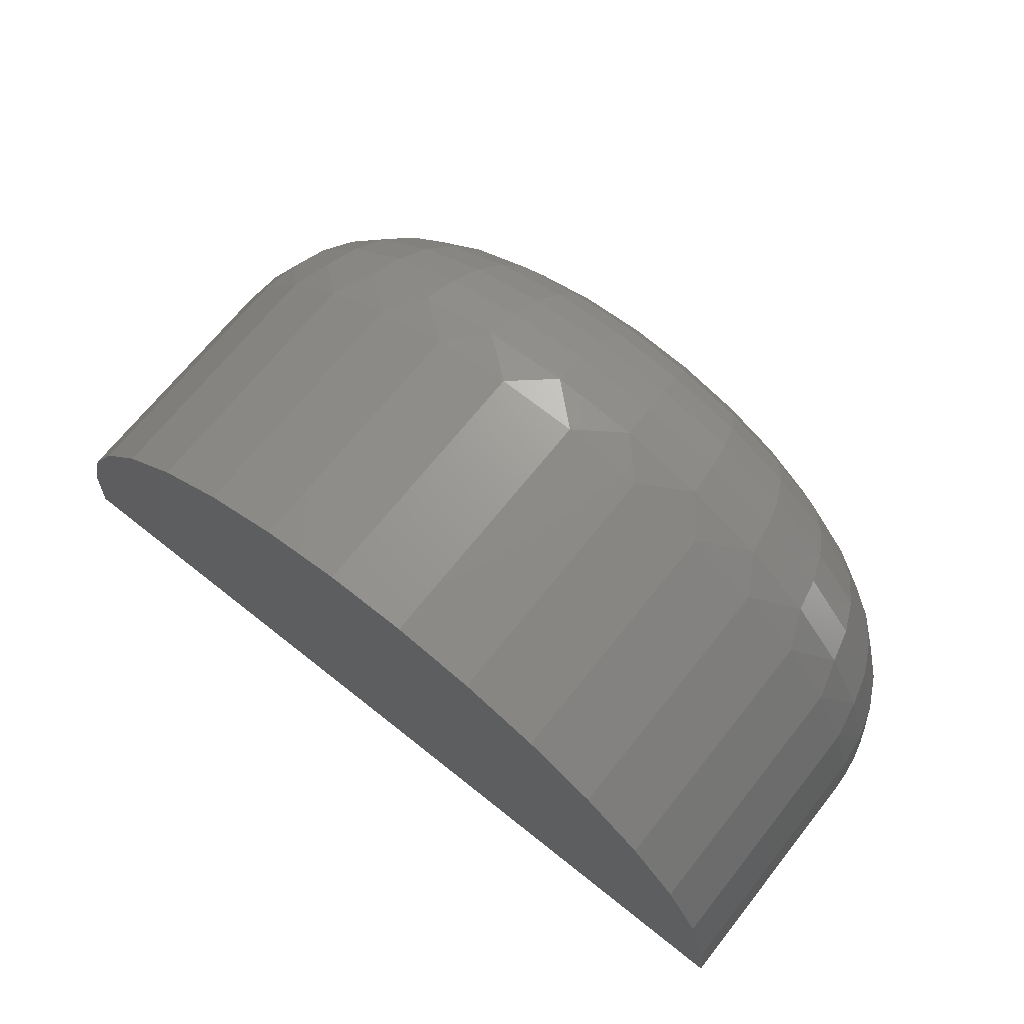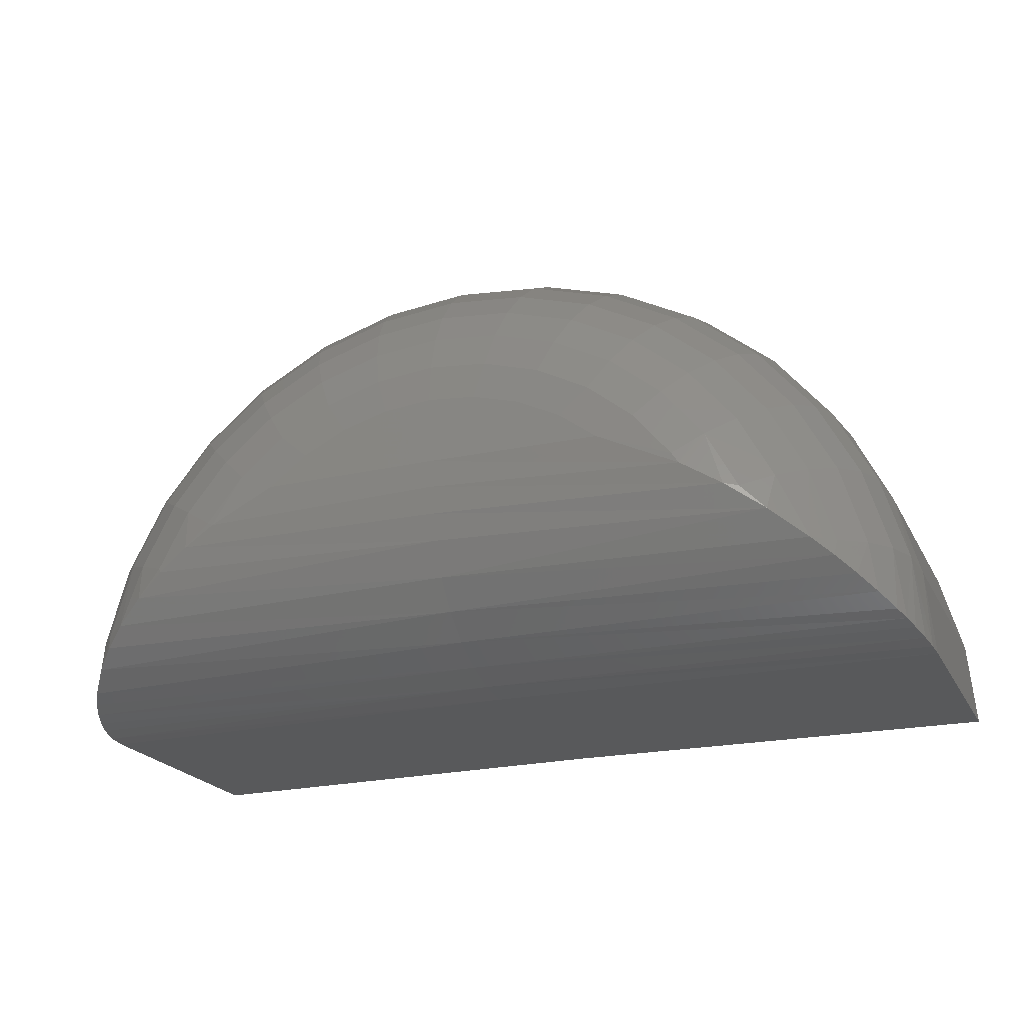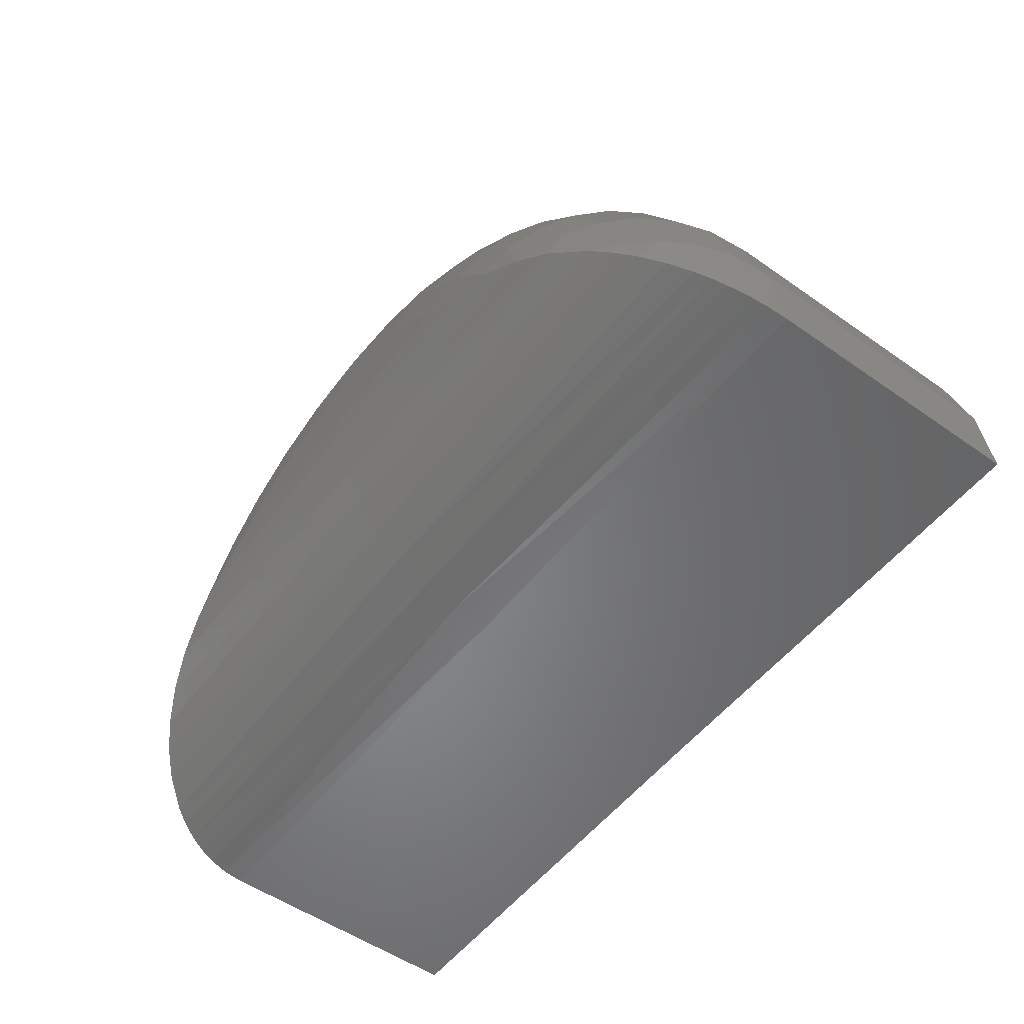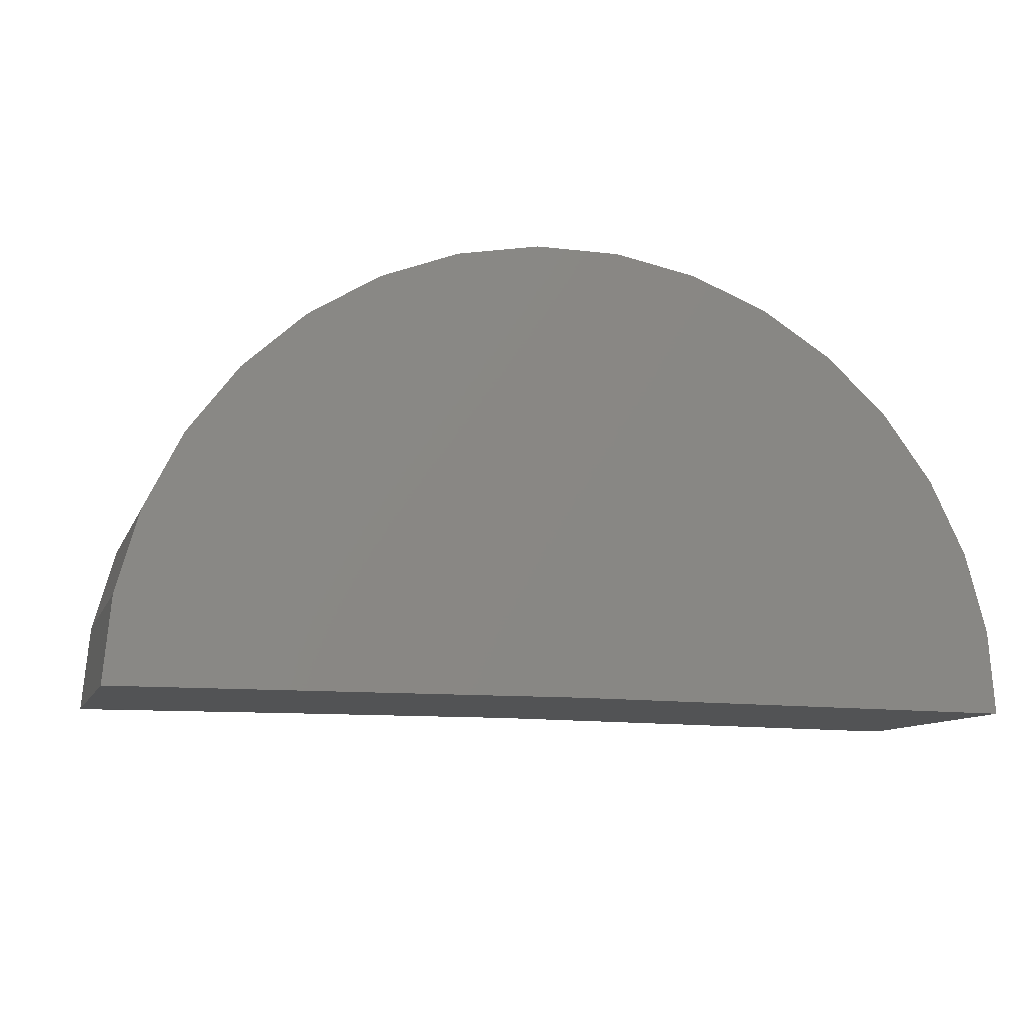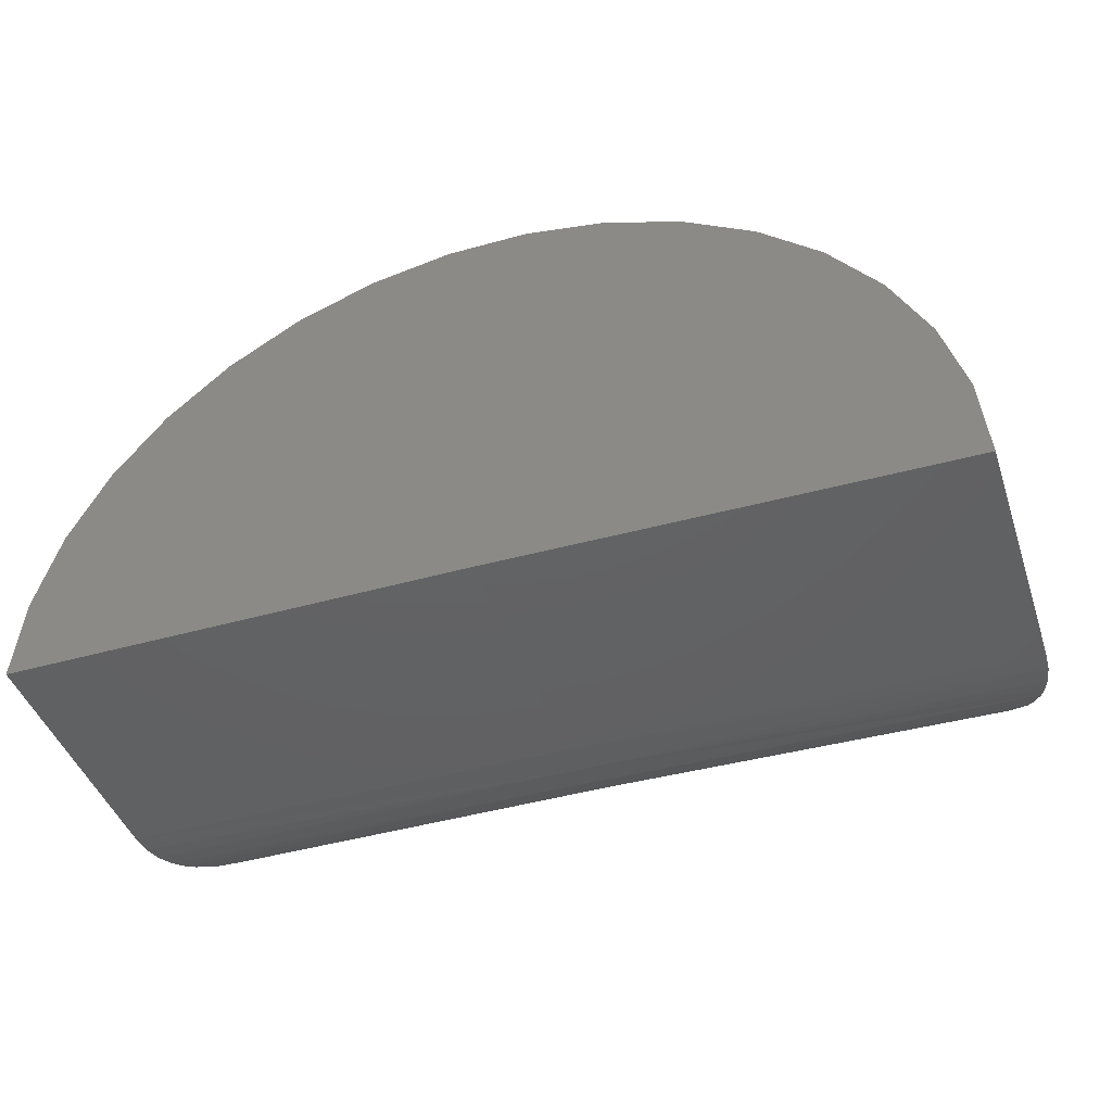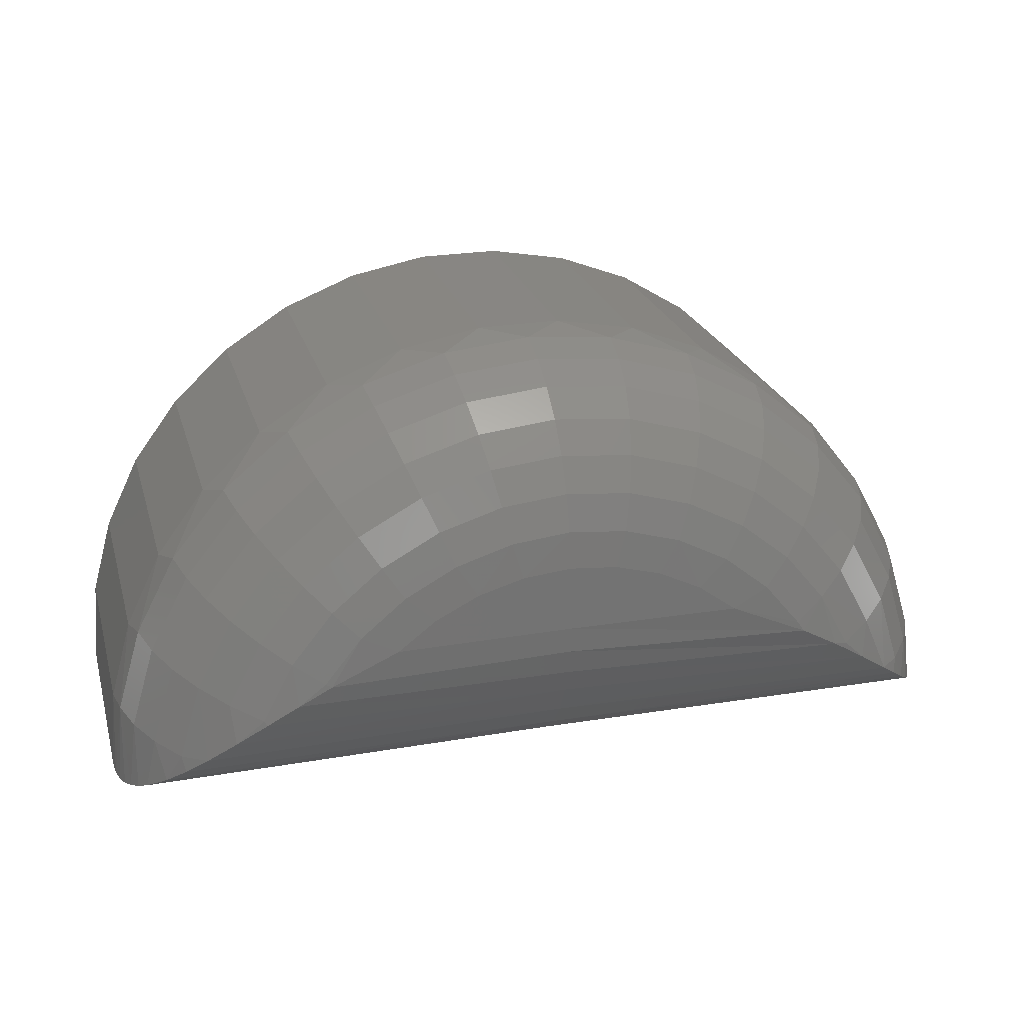
<metadata>
{"format":"stl","ext":"stl","renderer":"f3d","projection":"perspective","resolution":1024,"background":"white","views":[{"elev":69.0,"azim":38.5,"up":"+Z"},{"elev":-21.4,"azim":-159.1,"up":"+Z"},{"elev":-53.0,"azim":-127.0,"up":"+Z"},{"elev":-10.4,"azim":-16.1,"up":"+Z"},{"elev":-44.0,"azim":18.3,"up":"+Z"},{"elev":23.9,"azim":165.0,"up":"+Z"}]}
</metadata>
<code>
# stl→obj: 178 verts, 352 faces
v 2.226 -0.75 -0.01828
v 0.742 -0.75 0
v 2.226 0.1172 -0.01828
v 0.742 0.1172 0
v -0.7422 -0.75 0
v -0.7422 0.1172 0
v 2.204 -0.75 0.2558
v 2.204 0.1172 0.2558
v 2.132 -0.75 0.5211
v 2.132 0.1172 0.5211
v 2.012 -0.75 0.7685
v 2.012 0.1172 0.7685
v 1.848 -0.75 0.9895
v 1.848 0.1172 0.9895
v 1.647 -0.75 1.177
v 1.647 0.1172 1.177
v 1.414 -0.75 1.323
v 1.414 0.1172 1.323
v 1.159 -0.75 1.425
v 1.159 0.1172 1.425
v 0.8886 -0.75 1.477
v 0.8886 0.1172 1.477
v 0.6136 -0.75 1.479
v 0.6136 0.1172 1.479
v 0.3431 -0.75 1.43
v 0.3431 0.1172 1.43
v 0.08624 -0.75 1.331
v 0.08624 0.1172 1.331
v -0.1481 -0.75 1.188
v -0.1481 0.1172 1.188
v -0.3519 -0.75 1.003
v -0.3519 0.1172 1.003
v -0.5182 -0.75 0.7841
v -0.5182 0.1172 0.7841
v -0.6412 -0.75 0.5382
v -0.6412 0.1172 0.5382
v -0.7167 -0.75 0.2738
v -0.7167 0.1172 0.2738
v 0.7459 0.75 0.6328
v 1.195 0.75 0.7212
v 1.319 0.75 0.6257
v 0.1724 0.75 0.6328
v 0.2984 0.75 0.7267
v 1.054 0.75 0.792
v 0.4394 0.75 0.7958
v 0.9036 0.75 0.8359
v 0.5908 0.75 0.8379
v 0.7473 0.75 0.8514
v -0.7015 0.2406 0.2883
v -0.5317 0.5647 0.2544
v -0.4572 0.5647 0.4989
v -0.4626 0.6235 0.2532
v -0.5244 0.5806 0.2018
v -0.6171 0.2406 0.5654
v -0.2218 0.7163 0.4292
v -0.3468 0.6796 0.3427
v -0.2677 0.7018 0.42
v -0.4801 0.2406 0.8207
v -0.2957 0.2406 1.044
v -0.07109 0.2406 1.227
v 0.185 0.2406 1.363
v 0.3731 0.7378 0.9024
v 0.2035 0.7378 0.8126
v 0.4626 0.2406 1.445
v 0.557 0.7378 0.9571
v 0.7511 0.2406 1.472
v 1.039 0.2406 1.442
v 0.9388 0.7378 0.9548
v 0.748 0.7378 0.9748
v 1.316 0.2406 1.356
v 1.122 0.7378 0.8977
v 1.57 0.2406 1.217
v 1.29 0.7378 0.8059
v 1.792 0.2406 1.031
v 1.974 0.2406 0.8055
v 1.558 0.7378 0.5335
v 1.644 0.7291 0.4603
v 1.538 0.742 0.5226
v 1.438 0.7378 0.6829
v 2.108 0.2406 0.5486
v 1.757 0.7018 0.4076
v 1.748 0.7074 0.3923
v 1.657 0.7018 0.5984
v 2.019 0.5647 0.2387
v 2.008 0.5825 0.1884
v 1.94 0.6295 0.2466
v 2.07 0.5256 0.1331
v 2.096 0.4688 0.2531
v 2.159 0.4003 0.04941
v 2.154 0.3594 0.2639
v 2.181 0.3508 0.02696
v 2.222 0.1855 -0.01454
v -0.5807 0.5295 0.1527
v -0.7279 0.2506 0.01422
v -0.7386 0.1845 0.003591
v -0.3687 0.6434 0.4621
v 1.847 0.6749 0.3203
v 1.858 0.6434 0.4483
v 1.947 0.5647 0.4841
v -0.09085 0.7377 0.5084
v -0.06728 0.7378 0.5435
v 0.05482 0.7378 0.6914
v 2.189 0.2406 0.2705
v 2.212 0.2525 -0.003468
v 2.198 0.3026 0.00984
v 2.132 0.4466 0.07537
v -0.6089 0.4688 0.2698
v -0.6303 0.4702 0.1076
v -0.6662 0.3594 0.2812
v -0.6723 0.4031 0.06826
v -0.693 0.3598 0.04834
v -0.7104 0.3142 0.03145
v -0.5299 0.4688 0.5291
v -0.5839 0.3594 0.5516
v -0.1658 0.7018 0.6097
v -0.2567 0.6434 0.6706
v -0.3363 0.5647 0.7241
v -0.4016 0.4688 0.768
v -0.4502 0.3594 0.8006
v -0.02886 0.7018 0.7756
v -0.106 0.6434 0.8532
v -0.1736 0.5647 0.9213
v -0.2291 0.4688 0.9771
v -0.2703 0.3594 1.019
v 0.138 0.7018 0.9116
v 0.07754 0.6434 1.003
v 0.02458 0.5647 1.083
v -0.01889 0.4688 1.148
v -0.0512 0.3594 1.197
v 0.3282 0.7018 1.012
v 0.2868 0.6434 1.114
v 0.2505 0.5647 1.202
v 0.2207 0.4688 1.275
v 0.1986 0.3594 1.329
v 0.5345 0.7018 1.074
v 0.5137 0.6434 1.181
v 0.4955 0.5647 1.275
v 0.4806 0.4688 1.353
v 0.4695 0.3594 1.41
v 0.7488 0.7018 1.094
v 0.7494 0.6434 1.203
v 0.75 0.5647 1.299
v 0.7505 0.4688 1.378
v 0.7509 0.3594 1.436
v 0.9628 0.7018 1.071
v 0.9849 0.6434 1.178
v 1.004 0.5647 1.272
v 1.02 0.4688 1.349
v 1.032 0.3594 1.406
v 1.168 0.7018 1.007
v 1.211 0.6434 1.108
v 1.248 0.5647 1.196
v 1.279 0.4688 1.269
v 1.302 0.3594 1.322
v 1.357 0.7018 0.9041
v 1.419 0.6434 0.9945
v 1.473 0.5647 1.074
v 1.517 0.4688 1.139
v 1.55 0.3594 1.187
v 1.522 0.7018 0.7661
v 1.6 0.6434 0.8427
v 1.669 0.5647 0.9099
v 1.725 0.4688 0.965
v 1.767 0.3594 1.006
v 1.749 0.6434 0.6583
v 1.829 0.5647 0.7108
v 1.895 0.4688 0.7538
v 1.944 0.3594 0.7858
v 2.02 0.4688 0.5134
v 2.075 0.3594 0.5352
v 0.7421 0.238 0.01165
v 0.7423 0.3544 0.04616
v 0.7427 0.4621 0.1023
v 0.7431 0.5571 0.1779
v 0.7437 0.6359 0.2703
v 0.7454 0.7439 0.5449
v 0.7448 0.7256 0.4588
v 0.7443 0.6955 0.376
f 1 2 3
f 3 2 4
f 5 6 2
f 2 6 4
f 1 3 7
f 7 3 8
f 7 8 9
f 9 8 10
f 9 10 11
f 11 10 12
f 11 12 13
f 13 12 14
f 13 14 15
f 15 14 16
f 15 16 17
f 17 16 18
f 17 18 19
f 19 18 20
f 19 20 21
f 21 20 22
f 21 22 23
f 23 22 24
f 23 24 25
f 25 24 26
f 25 26 27
f 27 26 28
f 27 28 29
f 29 28 30
f 29 30 31
f 31 30 32
f 31 32 33
f 33 32 34
f 33 34 35
f 35 34 36
f 35 36 37
f 37 36 38
f 37 38 5
f 5 38 6
f 39 40 41
f 39 42 40
f 40 42 43
f 40 43 44
f 44 43 45
f 44 45 46
f 46 45 47
f 46 47 48
f 36 49 38
f 50 51 52
f 52 53 50
f 34 54 36
f 55 56 57
f 32 58 34
f 30 59 32
f 28 60 30
f 26 61 28
f 62 45 43
f 62 43 63
f 24 64 26
f 65 47 45
f 65 45 62
f 22 66 24
f 20 67 22
f 68 44 46
f 68 46 69
f 18 70 20
f 71 40 44
f 71 44 68
f 16 72 18
f 73 40 71
f 14 74 16
f 12 75 14
f 76 77 78
f 76 78 79
f 10 80 12
f 81 82 77
f 81 77 83
f 84 85 86
f 87 85 84
f 84 88 87
f 89 90 91
f 3 92 8
f 50 53 93
f 49 94 95
f 49 95 38
f 6 38 95
f 57 56 96
f 56 52 96
f 52 51 96
f 69 46 48
f 76 83 77
f 82 81 97
f 81 98 97
f 97 98 86
f 99 86 98
f 41 40 73
f 41 73 79
f 41 79 78
f 42 100 101
f 42 101 102
f 42 102 63
f 42 63 43
f 103 80 10
f 103 10 8
f 103 8 92
f 103 92 104
f 103 104 105
f 103 105 91
f 103 91 90
f 90 89 88
f 88 89 106
f 88 106 87
f 50 93 107
f 107 93 108
f 107 108 109
f 109 108 110
f 109 110 111
f 109 111 49
f 49 111 112
f 49 112 94
f 51 50 113
f 113 50 107
f 113 107 114
f 114 107 109
f 114 109 54
f 54 109 49
f 54 49 36
f 101 100 115
f 115 100 55
f 115 55 57
f 115 57 116
f 116 57 96
f 116 96 117
f 117 96 51
f 117 51 118
f 118 51 113
f 118 113 119
f 119 113 114
f 119 114 58
f 58 114 54
f 58 54 34
f 102 101 120
f 120 101 115
f 120 115 121
f 121 115 116
f 121 116 122
f 122 116 117
f 122 117 123
f 123 117 118
f 123 118 124
f 124 118 119
f 124 119 59
f 59 119 58
f 59 58 32
f 63 102 125
f 125 102 120
f 125 120 126
f 126 120 121
f 126 121 127
f 127 121 122
f 127 122 128
f 128 122 123
f 128 123 129
f 129 123 124
f 129 124 60
f 60 124 59
f 60 59 30
f 62 63 130
f 130 63 125
f 130 125 131
f 131 125 126
f 131 126 132
f 132 126 127
f 132 127 133
f 133 127 128
f 133 128 134
f 134 128 129
f 134 129 61
f 61 129 60
f 61 60 28
f 65 62 135
f 135 62 130
f 135 130 136
f 136 130 131
f 136 131 137
f 137 131 132
f 137 132 138
f 138 132 133
f 138 133 139
f 139 133 134
f 139 134 64
f 64 134 61
f 64 61 26
f 48 47 69
f 69 47 65
f 69 65 140
f 140 65 135
f 140 135 141
f 141 135 136
f 141 136 142
f 142 136 137
f 142 137 143
f 143 137 138
f 143 138 144
f 144 138 139
f 144 139 66
f 66 139 64
f 66 64 24
f 68 69 145
f 145 69 140
f 145 140 146
f 146 140 141
f 146 141 147
f 147 141 142
f 147 142 148
f 148 142 143
f 148 143 149
f 149 143 144
f 149 144 67
f 67 144 66
f 67 66 22
f 71 68 150
f 150 68 145
f 150 145 151
f 151 145 146
f 151 146 152
f 152 146 147
f 152 147 153
f 153 147 148
f 153 148 154
f 154 148 149
f 154 149 70
f 70 149 67
f 70 67 20
f 73 71 155
f 155 71 150
f 155 150 156
f 156 150 151
f 156 151 157
f 157 151 152
f 157 152 158
f 158 152 153
f 158 153 159
f 159 153 154
f 159 154 72
f 72 154 70
f 72 70 18
f 79 73 160
f 160 73 155
f 160 155 161
f 161 155 156
f 161 156 162
f 162 156 157
f 162 157 163
f 163 157 158
f 163 158 164
f 164 158 159
f 164 159 74
f 74 159 72
f 74 72 16
f 76 79 83
f 83 79 160
f 83 160 165
f 165 160 161
f 165 161 166
f 166 161 162
f 166 162 167
f 167 162 163
f 167 163 168
f 168 163 164
f 168 164 75
f 75 164 74
f 75 74 14
f 81 83 98
f 98 83 165
f 98 165 99
f 99 165 166
f 99 166 169
f 169 166 167
f 169 167 170
f 170 167 168
f 170 168 80
f 80 168 75
f 80 75 12
f 80 103 170
f 170 103 90
f 170 90 169
f 169 90 88
f 169 88 99
f 99 88 84
f 99 84 86
f 4 6 171
f 171 6 95
f 171 95 94
f 171 94 172
f 172 94 112
f 172 112 111
f 172 111 173
f 173 111 110
f 173 110 108
f 173 108 174
f 174 108 93
f 174 93 53
f 174 53 175
f 175 53 52
f 175 52 56
f 42 39 100
f 100 39 176
f 100 176 55
f 55 176 177
f 55 177 56
f 56 177 178
f 56 178 175
f 178 97 175
f 97 86 175
f 174 87 173
f 89 91 172
f 39 41 176
f 176 41 78
f 176 78 177
f 177 78 77
f 177 77 178
f 178 77 82
f 178 82 97
f 175 86 174
f 174 86 85
f 174 85 87
f 89 172 106
f 106 172 173
f 106 173 87
f 172 91 171
f 171 91 105
f 171 105 104
f 3 4 92
f 92 4 171
f 92 171 104
f 7 2 1
f 13 33 11
f 11 33 35
f 11 35 9
f 9 35 37
f 9 37 7
f 7 37 5
f 7 5 2
f 33 13 31
f 31 13 15
f 31 15 29
f 29 15 17
f 29 17 27
f 27 17 19
f 27 19 25
f 25 19 21
f 25 21 23

</code>
